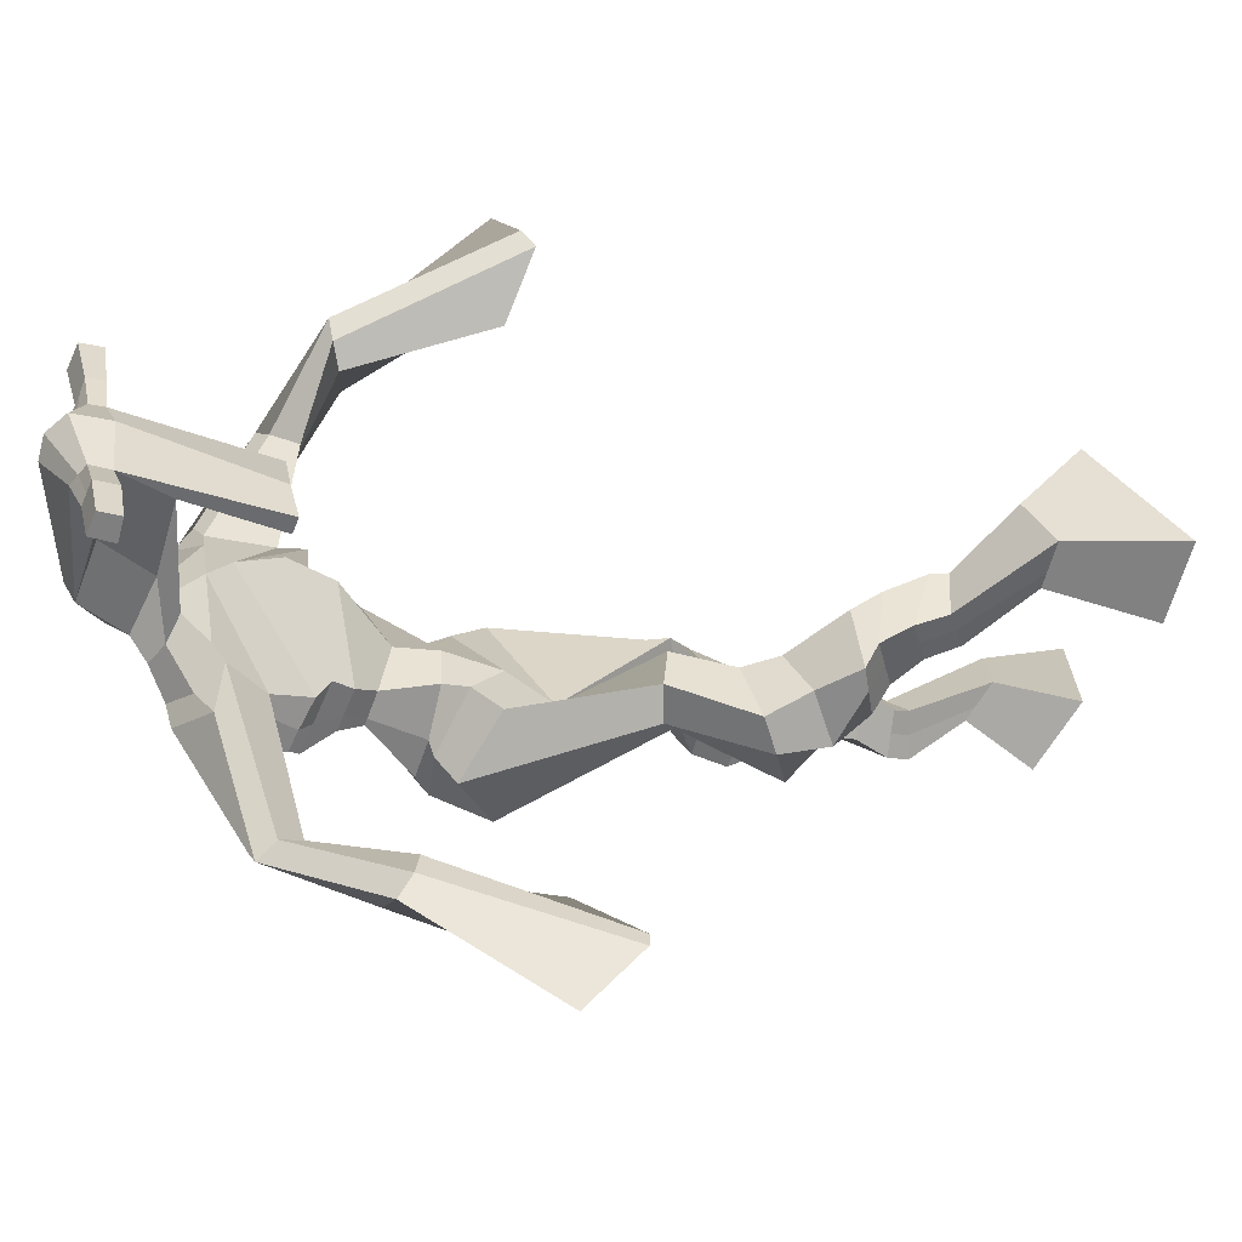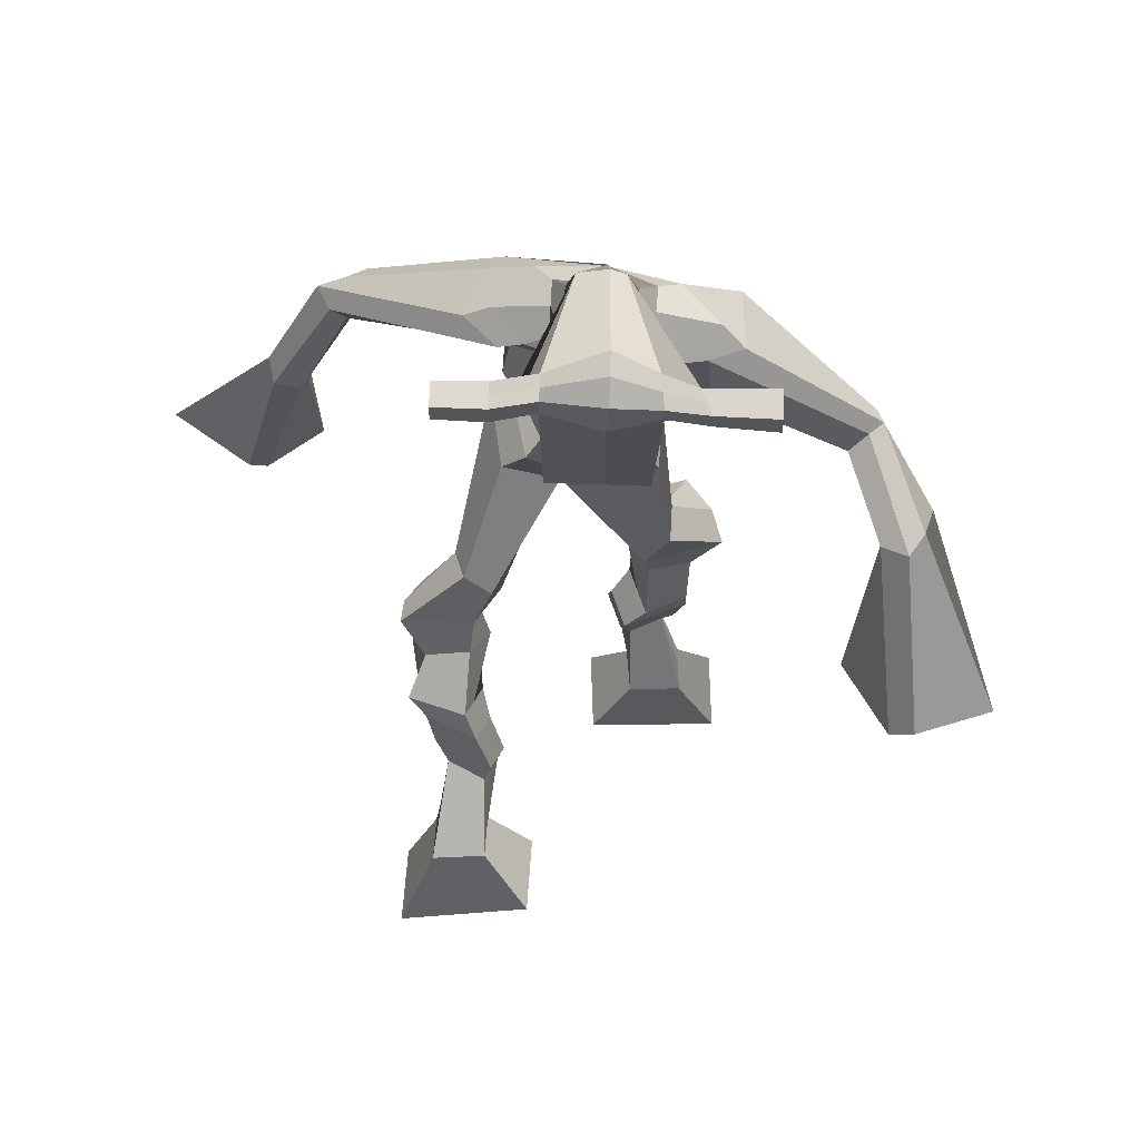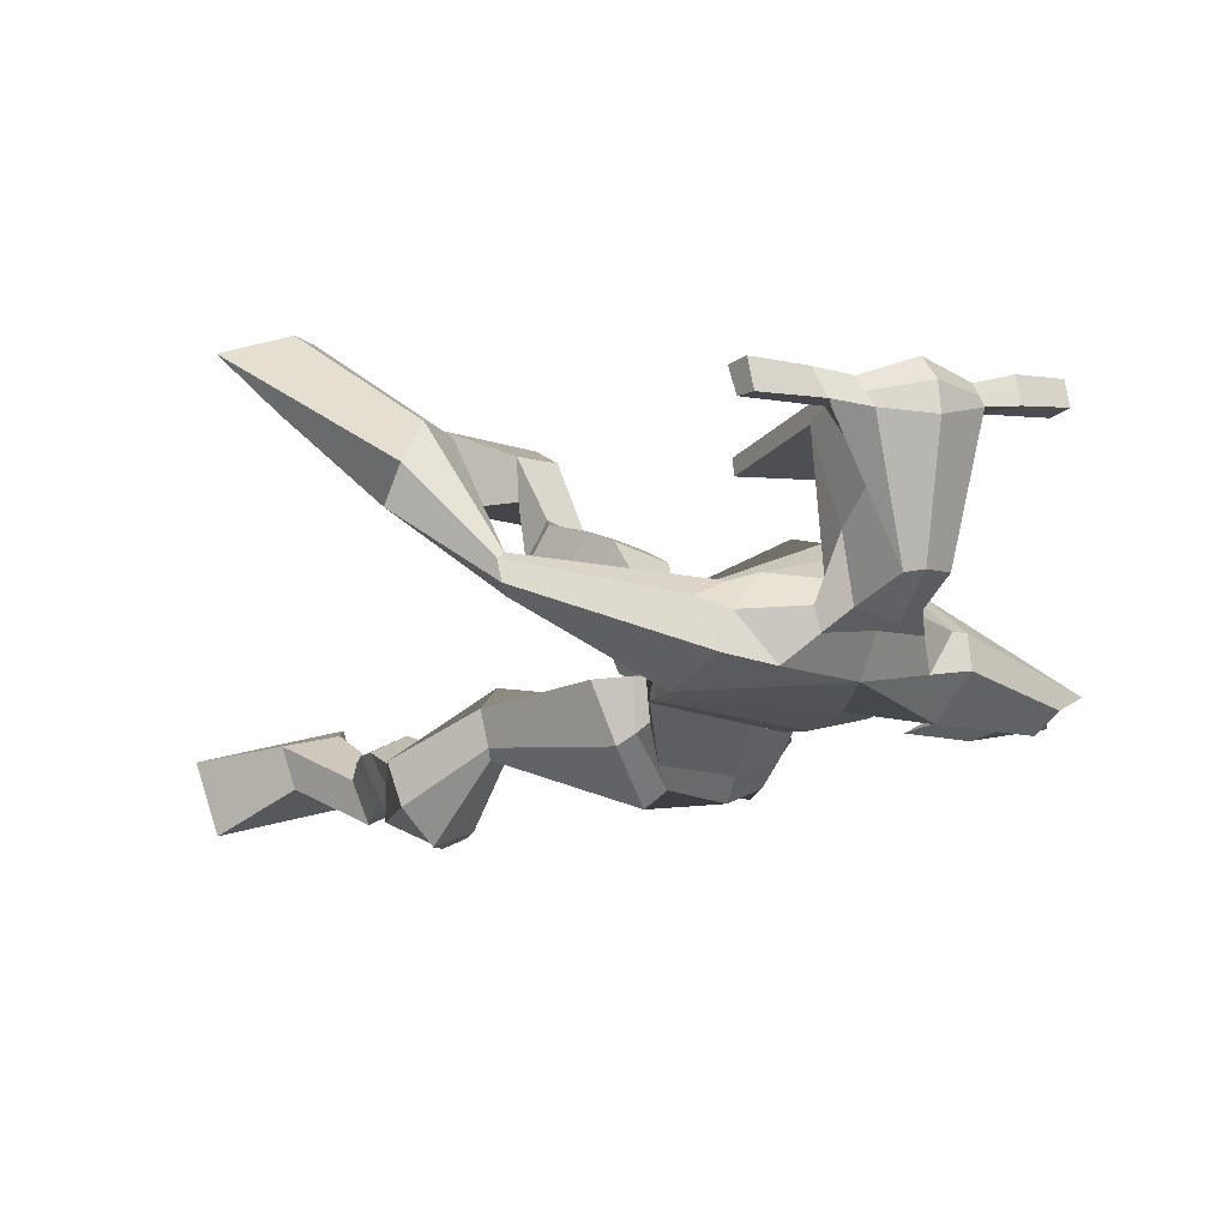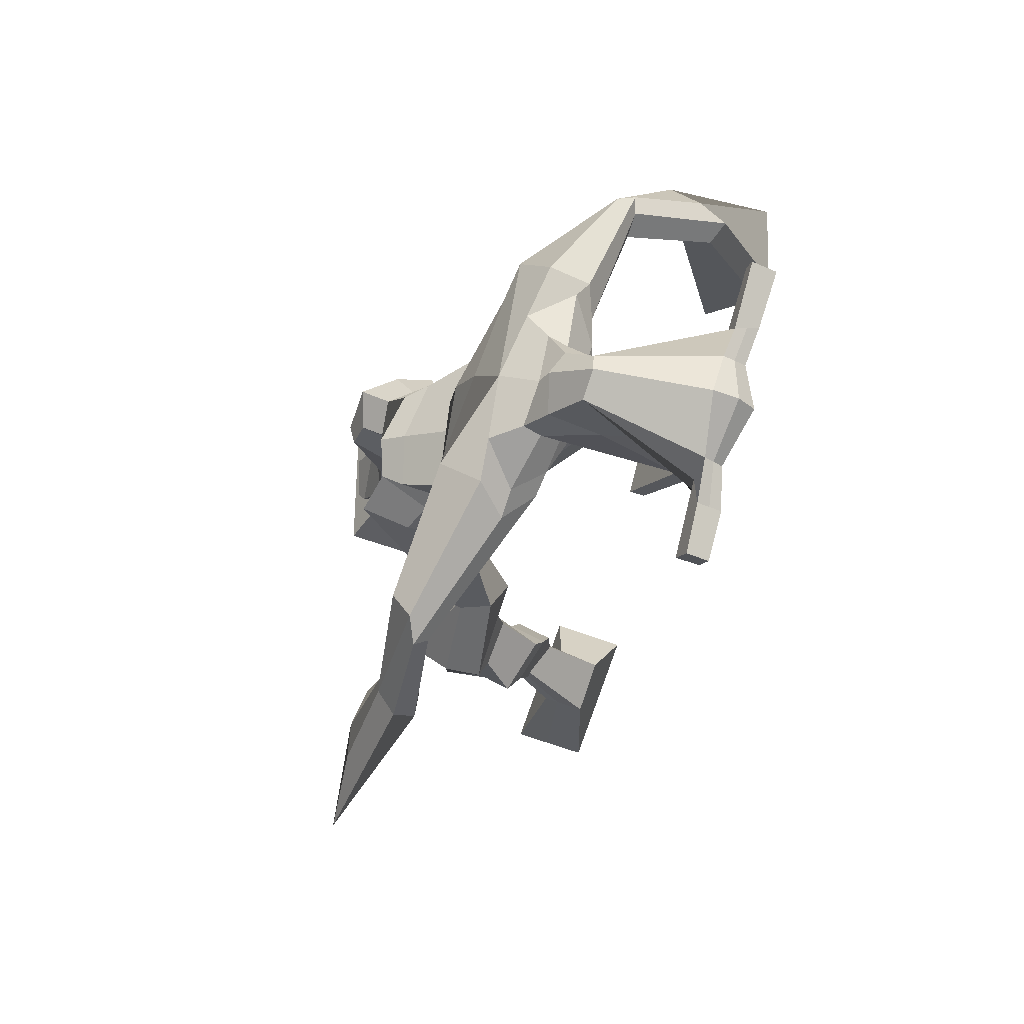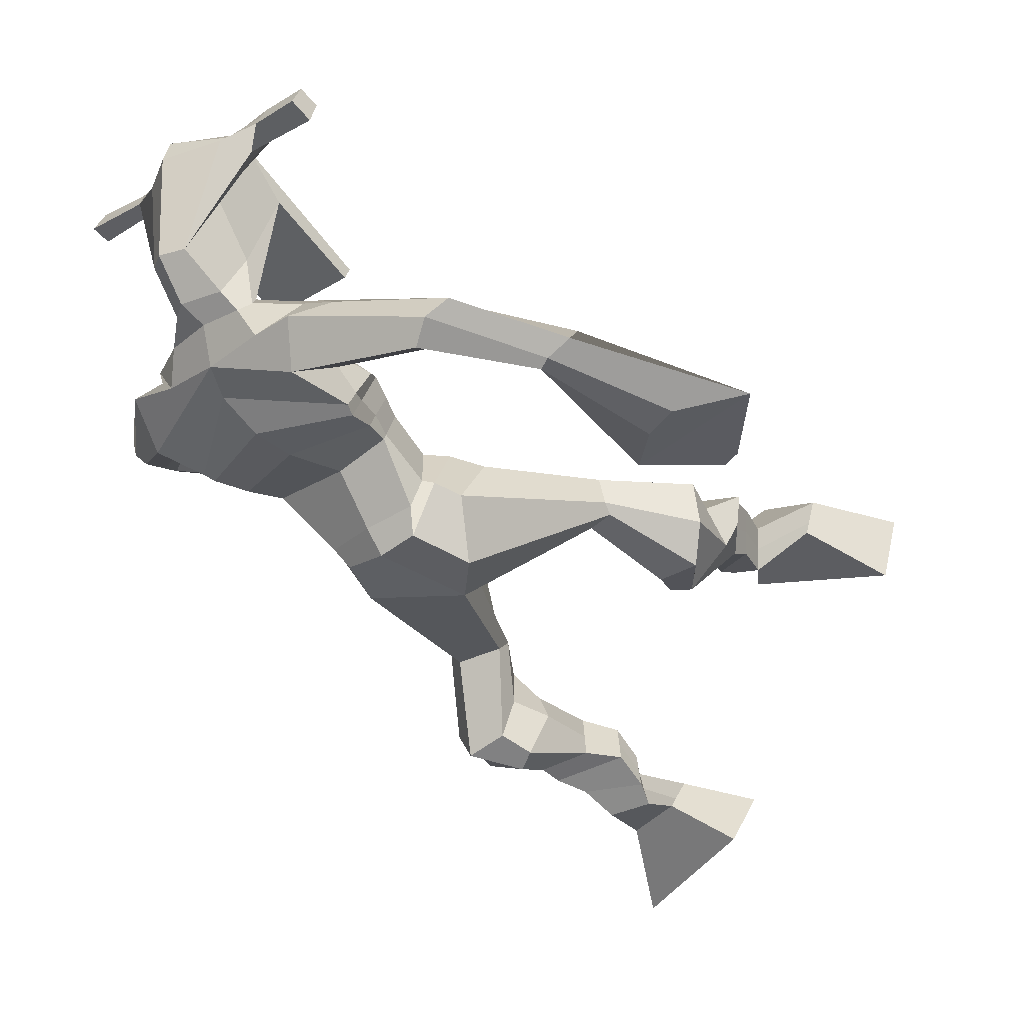
<metadata>
{"format":"obj","ext":"obj","renderer":"f3d","projection":"perspective","resolution":1024,"background":"white","views":[{"elev":27.8,"azim":-102.3,"up":"+Z"},{"elev":48.0,"azim":-1.7,"up":"+Y"},{"elev":5.4,"azim":146.8,"up":"+Z"},{"elev":75.6,"azim":-79.6,"up":"+Y"},{"elev":-35.0,"azim":-137.9,"up":"+Z"}]}
</metadata>
<code>
o g
v 0.308 0.4608 0.5795
v 0.3747 0.3774 0.5659
v 0.3023 0.4467 0.6409
v 0.3641 0.3517 0.6745
v 0.2294 0.4418 0.5662
v 0.1796 0.3084 0.5305
v 0.2235 0.4268 0.6285
v 0.169 0.2827 0.6391
v 0.3245 0.5063 0.5023
v 0.3041 0.5283 0.5583
v 0.2713 0.5188 0.4774
v 0.2511 0.5422 0.5321
v 0.3352 0.5273 0.4987
v 0.315 0.5501 0.5539
v 0.2552 0.5704 0.4739
v 0.2339 0.5919 0.532
v 0.3155 0.5915 0.4895
v 0.2942 0.613 0.5476
v 0.247 0.6132 0.4494
v 0.221 0.6375 0.5207
v 0.3056 0.6313 0.4652
v 0.2796 0.6556 0.5365
v 0.2238 0.6413 0.4258
v 0.196 0.6606 0.5041
v 0.3019 0.7004 0.3671
v 0.2889 0.7333 0.4799
v 0.2753 0.683 0.3642
v 0.223 0.7126 0.4663
v 0.281 0.7474 0.3523
v 0.2973 0.7826 0.465
v 0.2186 0.7457 0.3497
v 0.1895 0.7809 0.4586
v 0.3318 0.8398 0.4181
v 0.3238 0.8627 0.482
v 0.2784 0.8613 0.4056
v 0.2845 0.8767 0.4613
v 0.4278 1.001 0.2671
v 0.4256 0.9772 0.3672
v 0.3567 1.069 0.255
v 0.3426 1.055 0.4168
v 0.5402 0.4116 0.213
v 0.4802 0.337 0.164
v 0.5404 0.3772 0.2662
v 0.4813 0.2752 0.2576
v 0.6206 0.4002 0.2031
v 0.6817 0.2887 0.1299
v 0.6211 0.3645 0.2569
v 0.6828 0.227 0.2234
v 0.5192 0.4942 0.1764
v 0.5398 0.4887 0.2374
v 0.5731 0.5176 0.1672
v 0.5899 0.5052 0.2259
v 0.5058 0.5275 0.1912
v 0.5234 0.515 0.2505
v 0.5869 0.5615 0.1943
v 0.6056 0.5458 0.2551
v 0.5092 0.5695 0.2214
v 0.5279 0.5539 0.2822
v 0.5988 0.6108 0.1979
v 0.6231 0.5899 0.2708
v 0.5371 0.6174 0.2195
v 0.5599 0.5965 0.293
v 0.5988 0.6448 0.2021
v 0.6232 0.6158 0.2786
v 0.5494 0.7292 0.1778
v 0.5623 0.6936 0.2905
v 0.5766 0.7168 0.1654
v 0.6276 0.6834 0.2676
v 0.5645 0.7729 0.1936
v 0.5662 0.7464 0.3096
v 0.6241 0.7768 0.1808
v 0.6726 0.75 0.2878
v 0.5315 0.8164 0.3082
v 0.5498 0.806 0.3752
v 0.5833 0.8454 0.2935
v 0.5876 0.8295 0.3552
v 0.5229 1.09 0.2609
v 0.5628 1.038 0.4093
v 0.4832 1.441 0.4409
v 0.4686 1.383 0.568
v 0.3555 1.41 0.3831
v 0.3581 1.327 0.4612
v 0.6748 1.365 0.4354
v 0.6179 1.285 0.5192
v 0.3924 1.445 0.4434
v 0.3753 1.388 0.5264
v 0.3326 1.443 0.4436
v 0.3423 1.375 0.5177
v 0.173 1.366 0.3515
v 0.1447 1.316 0.3912
v 0.1472 1.378 0.3801
v 0.1243 1.347 0.4088
v 0.07946 1.234 0.3443
v 0.07517 1.197 0.3997
v 0.06008 1.243 0.3466
v 0.03977 1.209 0.4004
v 0.02994 1.081 0.302
v 0.004441 0.9555 0.3077
v -0.01801 1.093 0.3074
v -0.02156 0.962 0.3105
v 0.5791 1.427 0.4627
v 0.5682 1.377 0.5568
v 0.6543 1.429 0.4816
v 0.6087 1.374 0.5495
v 0.8169 1.273 0.5348
v 0.7942 1.233 0.575
v 0.83 1.284 0.5514
v 0.818 1.269 0.5813
v 0.8756 1.17 0.6064
v 0.828 1.181 0.6981
v 0.9059 1.171 0.6264
v 0.8626 1.181 0.7157
v 0.881 0.9913 0.7001
v 0.8522 0.914 0.7945
v 0.9353 0.9863 0.7212
v 0.8844 0.9279 0.8052
v 0.4761 1.561 0.7262
v 0.4723 1.523 0.7847
v 0.3935 1.531 0.7313
v 0.3918 1.509 0.7558
v 0.5356 1.529 0.7334
v 0.5382 1.499 0.765
v 0.5395 1.425 0.7132
v 0.473 1.428 0.7106
v 0.3989 1.414 0.7002
v 0.4297 1.478 0.518
v 0.5197 1.476 0.525
v 0.4799 1.502 0.5093
v 0.5391 1.478 0.7584
v 0.3913 1.48 0.7459
v 0.5029 1.535 0.5646
v 0.4816 1.546 0.5675
v 0.4691 1.472 0.7711
v 0.4406 1.536 0.5614
v 0.265 1.52 0.7287
v 0.2631 1.507 0.7591
v 0.2626 1.478 0.7496
v 0.2645 1.487 0.7168
v 0.678 1.517 0.7505
v 0.6758 1.501 0.7857
v 0.677 1.47 0.7762
v 0.6791 1.489 0.7452
v 0.3792 1.216 0.394
v 0.4609 1.217 0.3792
v 0.5914 1.203 0.4029
v 0.5892 1.19 0.4416
v 0.4532 1.17 0.455
v 0.3762 1.199 0.4402
v 0.3725 1.25 0.3944
v 0.6087 1.216 0.4643
v 0.3663 1.227 0.4515
v 0.4757 1.297 0.3706
v 0.6196 1.242 0.4078
v 0.46 1.23 0.5459
v 0.5954 1.474 0.7674
v 0.5944 1.498 0.775
v 0.5819 1.512 0.7425
v 0.5644 1.494 0.7329
v 0.3341 1.521 0.7316
v 0.3321 1.507 0.7645
v 0.3315 1.475 0.7543
v 0.3719 1.493 0.723
v 0.4747 1.278 0.6698
v 0.4708 1.286 0.6492
v 0.3963 1.287 0.6441
v 0.5368 1.285 0.6531
v 0.533 1.276 0.673
v 0.3966 1.278 0.6644
v 0.4739 1.424 0.5455
v 0.4134 1.461 0.4876
v 0.5165 1.421 0.551
v 0.4276 1.418 0.5408
v 0.5462 1.455 0.4979
v 0.4787 1.462 0.497
v 0.3573 1.296 0.3775
v 0.6148 1.249 0.4806
v 0.3603 1.254 0.4686
v 0.4839 1.352 0.3792
v 0.6456 1.283 0.4168
v 0.4624 1.29 0.5828
v 0.3528 1.31 0.3853
v 0.5961 1.25 0.5243
v 0.3479 1.275 0.456
v 0.4851 1.413 0.4061
v 0.6498 1.3 0.4202
v 0.4649 1.35 0.5816
v 0.4515 1.17 0.3039
v 0.5411 1.146 0.3214
v 0.4442 1.112 0.4479
v 0.3819 1.158 0.3142
v 0.5218 1.118 0.4175
v 0.3976 1.121 0.4289
v 0.1747 0.2964 0.581
v 0.306 0.4565 0.5997
v 0.2274 0.4369 0.5867
v 0.3698 0.3655 0.6164
v 0.3137 0.5181 0.5305
v 0.2607 0.5307 0.5052
v 0.3249 0.5389 0.5264
v 0.2446 0.5811 0.503
v 0.3049 0.6023 0.5186
v 0.234 0.6253 0.485
v 0.2926 0.6435 0.5009
v 0.2099 0.6509 0.4649
v 0.3196 0.7189 0.4305
v 0.2008 0.6941 0.4021
v 0.3012 0.7645 0.4084
v 0.1933 0.7636 0.4038
v 0.3379 0.833 0.4451
v 0.2725 0.8789 0.415
v 0.4283 0.9911 0.3258
v 0.3295 1.115 0.3302
v 0.6822 0.26 0.1734
v 0.5404 0.4005 0.2306
v 0.6208 0.3883 0.2209
v 0.4807 0.3083 0.2075
v 0.53 0.4918 0.2071
v 0.582 0.5113 0.1969
v 0.5148 0.5214 0.2209
v 0.5962 0.5536 0.2247
v 0.5186 0.5617 0.2518
v 0.6109 0.6004 0.2344
v 0.5485 0.6069 0.2562
v 0.611 0.6303 0.2403
v 0.5313 0.7094 0.2408
v 0.6511 0.704 0.2039
v 0.5543 0.759 0.2529
v 0.6604 0.7629 0.2317
v 0.5298 0.7994 0.3258
v 0.592 0.8555 0.3103
v 0.5689 1.101 0.3393
v 0.3516 1.332 0.4352
v 0.6503 1.329 0.4712
v 0.3356 1.414 0.4844
v 0.2991 1.395 0.4784
v 0.1631 1.326 0.3734
v 0.11 1.374 0.3924
v 0.08042 1.214 0.3714
v 0.03356 1.23 0.3727
v 0.09096 1.028 0.3106
v -0.1169 1.059 0.3037
v 0.6275 1.411 0.5235
v 0.6568 1.383 0.5376
v 0.7984 1.25 0.5328
v 0.8365 1.286 0.5771
v 0.8434 1.174 0.6492
v 0.8892 1.178 0.6738
v 0.7921 0.9672 0.7143
v 0.9898 0.9479 0.7854
v 0.474 1.552 0.7613
v 0.3927 1.52 0.7435
v 0.5369 1.514 0.7492
v 0.5182 1.452 0.6047
v 0.425 1.441 0.593
v 0.5222 1.506 0.6615
v 0.4148 1.508 0.6534
v 0.264 1.513 0.7439
v 0.2635 1.482 0.7332
v 0.6769 1.509 0.7681
v 0.6781 1.479 0.7607
v 0.5908 1.198 0.4203
v 0.3787 1.213 0.4029
v 0.615 1.232 0.4309
v 0.3702 1.241 0.4152
v 0.5799 1.484 0.7502
v 0.5882 1.505 0.7587
v 0.3517 1.484 0.7386
v 0.3331 1.514 0.7481
v 0.4107 1.438 0.5115
v 0.5424 1.437 0.5255
v 0.6326 1.271 0.4387
v 0.36 1.278 0.4143
v 0.6419 1.29 0.4404
v 0.3524 1.296 0.4124
v 0.379 1.141 0.3648
v 0.5398 1.126 0.3677
v 0.4465 1.147 0.2686
v 0.5207 1.135 0.2888
v 0.4341 1.038 0.4172
v 0.393 1.141 0.2806
v 0.5368 1.087 0.4167
v 0.3766 1.089 0.4326
v 0.5508 1.115 0.3548
v 0.3581 1.138 0.3527
f 1 5 11 9
f 4 3 7 8
f 193 195 5 6
f 193 196 4 8
f 196 194 3 4
f 6 5 1 2
f 198 12 16 200
f 7 3 10 12
f 195 7 12 198
f 194 1 9 197
f 200 16 20 202
f 12 10 14 16
f 9 11 15 13
f 197 9 13 199
f 20 18 22 24
f 16 14 18 20
f 13 15 19 17
f 199 13 17 201
f 21 23 27 25
f 17 19 23 21
f 201 17 21 203
f 202 20 24 204
f 206 28 32 208
f 203 21 25 205
f 204 24 28 206
f 24 22 26 28
f 29 31 35 33
f 28 26 30 32
f 25 27 31 29
f 205 25 29 207
f 209 33 37 211
f 207 29 33 209
f 208 32 36 210
f 32 30 34 36
f 185 184 79 83
f 210 36 40 212
f 36 34 38 40
f 33 35 39 37
f 41 49 51 45
f 44 48 47 43
f 213 46 45 215
f 213 48 44 216
f 216 44 43 214
f 46 42 41 45
f 218 220 56 52
f 47 52 50 43
f 215 218 52 47
f 214 217 49 41
f 220 222 60 56
f 52 56 54 50
f 49 53 55 51
f 217 219 53 49
f 60 64 62 58
f 56 60 58 54
f 53 57 59 55
f 219 221 57 53
f 61 65 67 63
f 57 61 63 59
f 221 223 61 57
f 222 224 64 60
f 226 228 72 68
f 223 225 65 61
f 224 226 68 64
f 64 68 66 62
f 69 73 75 71
f 68 72 70 66
f 65 69 71 67
f 225 227 69 65
f 229 211 37 73
f 227 229 73 69
f 228 230 76 72
f 72 76 74 70
f 184 181 81 79
f 230 231 78 76
f 76 78 38 74
f 73 37 77 75
f 268 159 135 257
f 133 129 122 118
f 186 182 84 80
f 274 183 82 232
f 273 185 83 233
f 183 186 80 82
f 234 235 88 86
f 82 88 92 90
f 82 80 86 88
f 79 81 87 85
f 90 92 96 94
f 235 87 91 237
f 232 82 90 236
f 87 81 89 91
f 95 93 97 99
f 236 90 94 238
f 91 89 93 95
f 237 91 95 239
f 240 98 100 241
f 239 95 99 241
f 94 96 100 98
f 238 94 98 240
f 242 102 104 243
f 83 79 101 103
f 80 84 104 102
f 104 84 106 108
f 108 106 110 112
f 83 103 107 105
f 233 83 105 244
f 243 104 108 245
f 109 111 115 113
f 245 108 112 247
f 105 107 111 109
f 244 105 109 246
f 248 113 115 249
f 246 109 113 248
f 112 110 114 116
f 247 112 116 249
f 250 117 119 251
f 250 118 122 252
f 156 155 141 140
f 131 132 117 121
f 132 134 119 117
f 130 133 118 120
f 172 169 124 125
f 174 170 126 128
f 173 174 128 127
f 270 173 127 253
f 169 171 123 124
f 269 172 125 254
f 129 133 163 167
f 128 126 134 132
f 127 128 132 131
f 253 127 131 255
f 130 125 165 168
f 254 125 130 256
f 258 137 136 257
f 161 160 136 137
f 267 161 137 258
f 159 162 138 135
f 260 142 139 259
f 158 157 139 142
f 266 156 140 259
f 265 158 142 260
f 192 189 147 148
f 276 188 145 261
f 275 192 148 262
f 189 191 146 147
f 187 190 143 144
f 188 187 144 145
f 148 147 154 151
f 261 145 153 263
f 262 148 151 264
f 147 146 150 154
f 144 143 149 152
f 145 144 152 153
f 255 131 158 265
f 252 122 156 266
f 131 121 157 158
f 122 129 155 156
f 119 134 162 159
f 256 130 161 267
f 130 120 160 161
f 251 119 159 268
f 165 164 163 168
f 164 166 167 163
f 133 130 168 163
f 123 129 167 166
f 124 123 166 164
f 125 124 164 165
f 234 86 172 269
f 80 102 171 169
f 242 101 173 270
f 101 79 174 173
f 79 85 170 174
f 86 80 169 172
f 151 154 180 177
f 263 153 179 271
f 264 151 177 272
f 154 150 176 180
f 152 149 175 178
f 153 152 178 179
f 177 180 186 183
f 271 179 185 273
f 272 177 183 274
f 180 176 182 186
f 178 175 181 184
f 179 178 184 185
f 278 277 187 188
f 277 280 190 187
f 279 281 191 189
f 284 282 192 275
f 283 278 188 276
f 282 279 189 192
f 281 283 276 191
f 280 284 275 190
f 175 272 274 181
f 176 271 273 182
f 149 264 272 175
f 150 263 271 176
f 102 242 270 171
f 85 234 269 170
f 120 251 268 160
f 134 256 267 162
f 121 252 266 157
f 129 255 265 155
f 143 262 264 149
f 146 261 263 150
f 190 275 262 143
f 191 276 261 146
f 155 265 260 141
f 157 266 259 139
f 141 260 259 140
f 162 267 258 138
f 138 258 257 135
f 126 254 256 134
f 123 253 255 129
f 170 269 254 126
f 171 270 253 123
f 117 250 252 121
f 118 250 251 120
f 111 247 249 115
f 110 246 248 114
f 114 248 249 116
f 106 244 246 110
f 107 245 247 111
f 103 243 245 107
f 84 233 244 106
f 101 242 243 103
f 93 238 240 97
f 96 239 241 100
f 97 240 241 99
f 92 237 239 96
f 89 236 238 93
f 81 232 236 89
f 88 235 237 92
f 85 87 235 234
f 182 273 233 84
f 181 274 232 81
f 160 268 257 136
f 75 77 231 230
f 71 75 230 228
f 70 74 229 227
f 74 38 211 229
f 66 70 227 225
f 63 67 226 224
f 62 66 225 223
f 67 71 228 226
f 59 63 224 222
f 58 62 223 221
f 54 58 221 219
f 50 54 219 217
f 55 59 222 220
f 43 50 217 214
f 45 51 218 215
f 51 55 220 218
f 42 216 214 41
f 46 213 216 42
f 48 213 215 47
f 35 210 212 39
f 31 208 210 35
f 30 207 209 34
f 34 209 211 38
f 26 205 207 30
f 23 204 206 27
f 22 203 205 26
f 27 206 208 31
f 19 202 204 23
f 18 201 203 22
f 14 199 201 18
f 10 197 199 14
f 15 200 202 19
f 3 194 197 10
f 5 195 198 11
f 11 198 200 15
f 2 1 194 196
f 6 2 196 193
f 8 7 195 193
f 39 212 284 280
f 78 231 283 281
f 40 38 279 282
f 231 77 278 283
f 212 40 282 284
f 38 78 281 279
f 37 39 280 277
f 77 37 277 278

</code>
